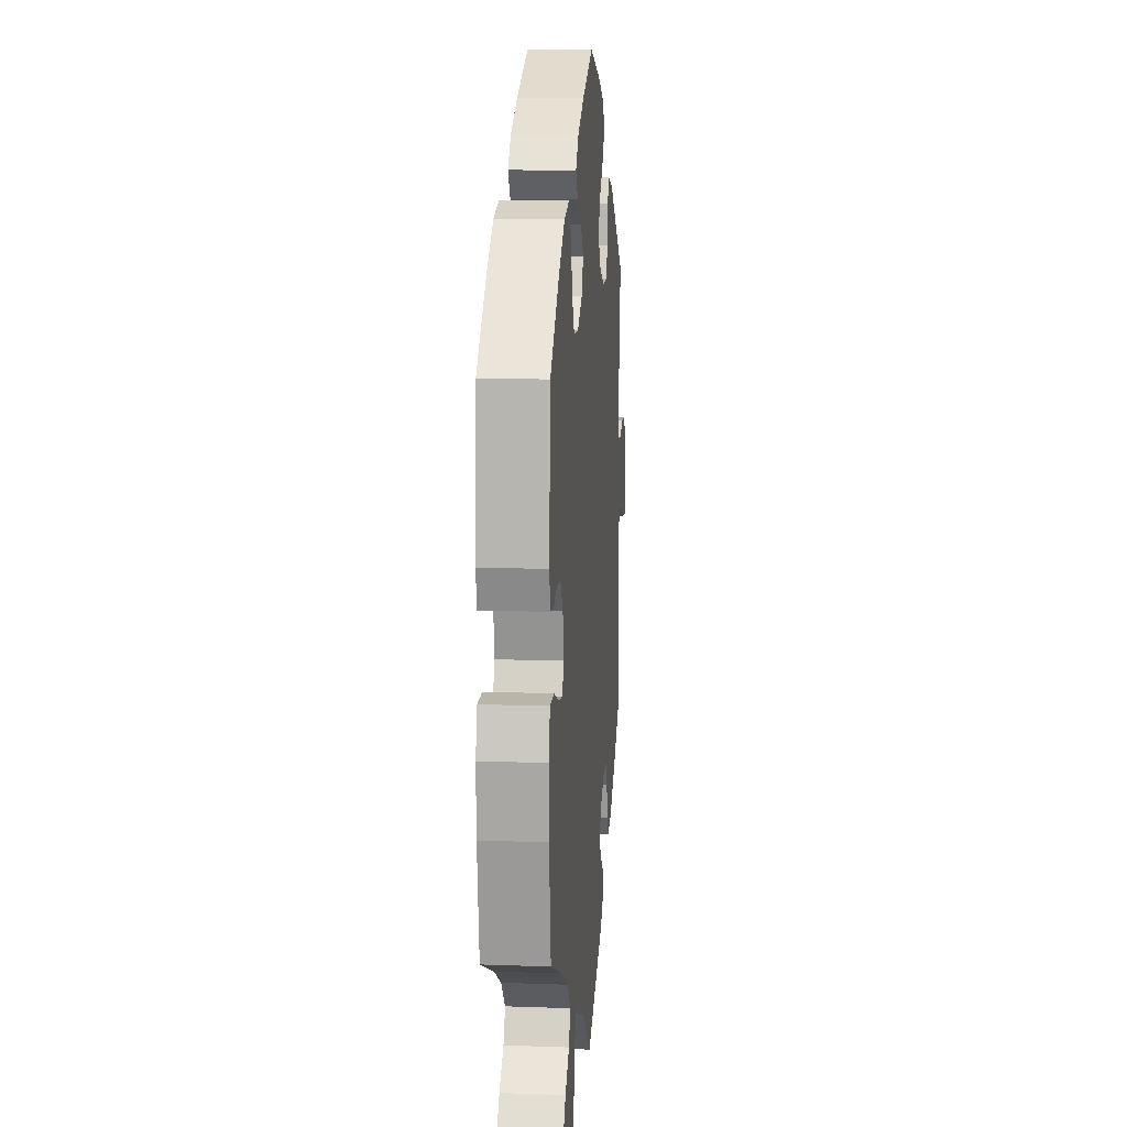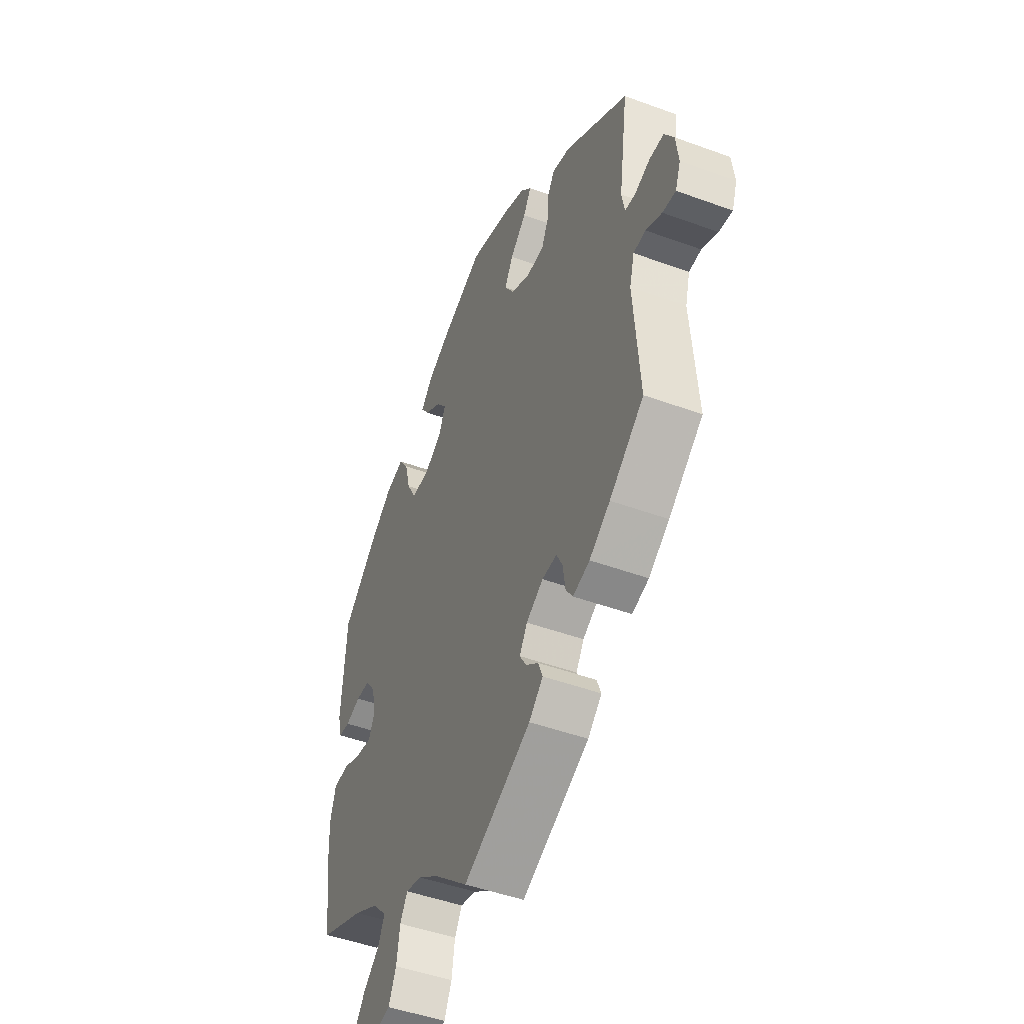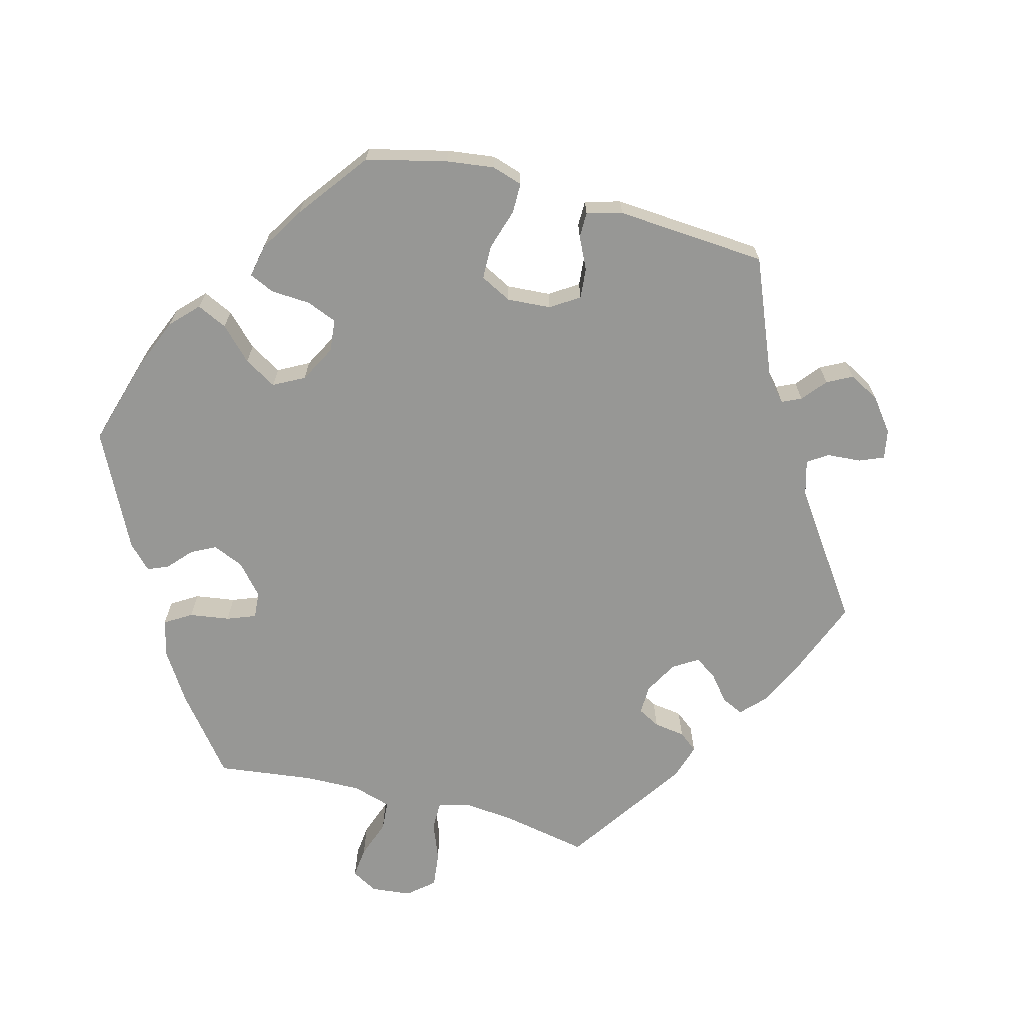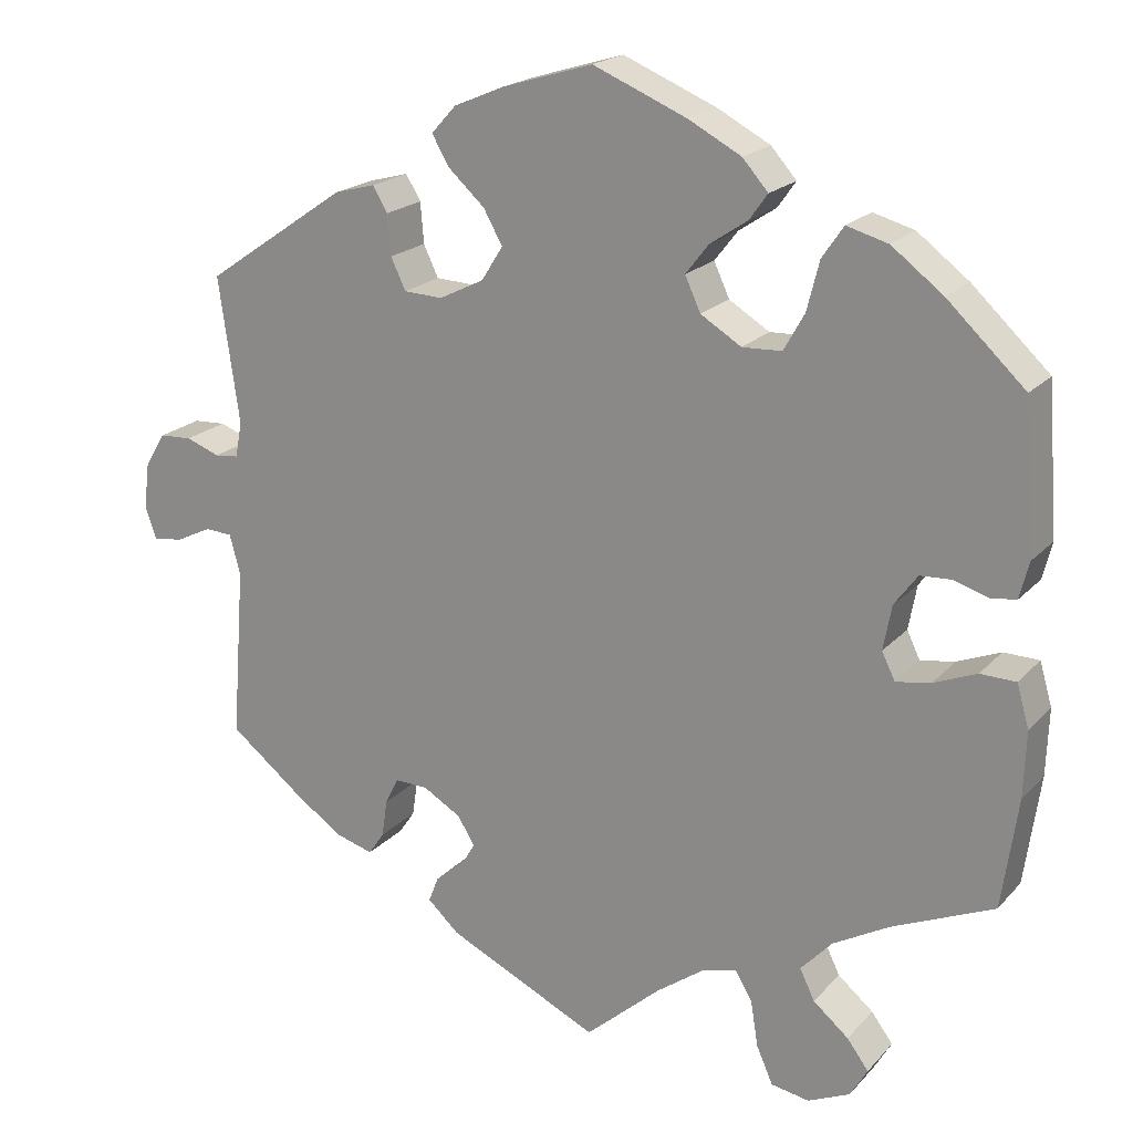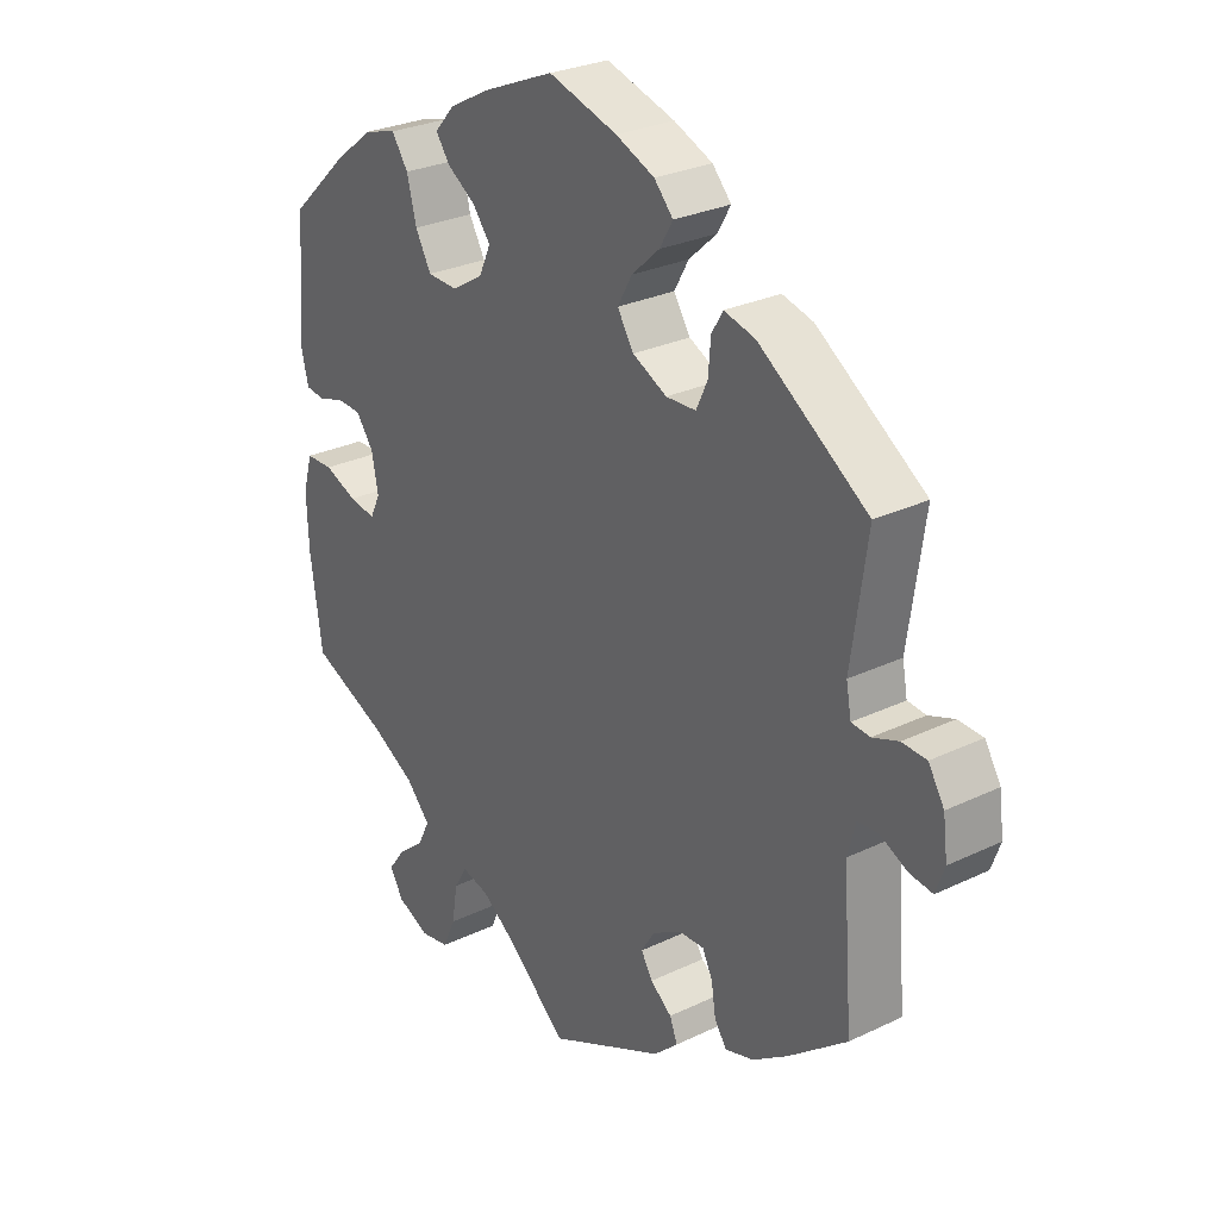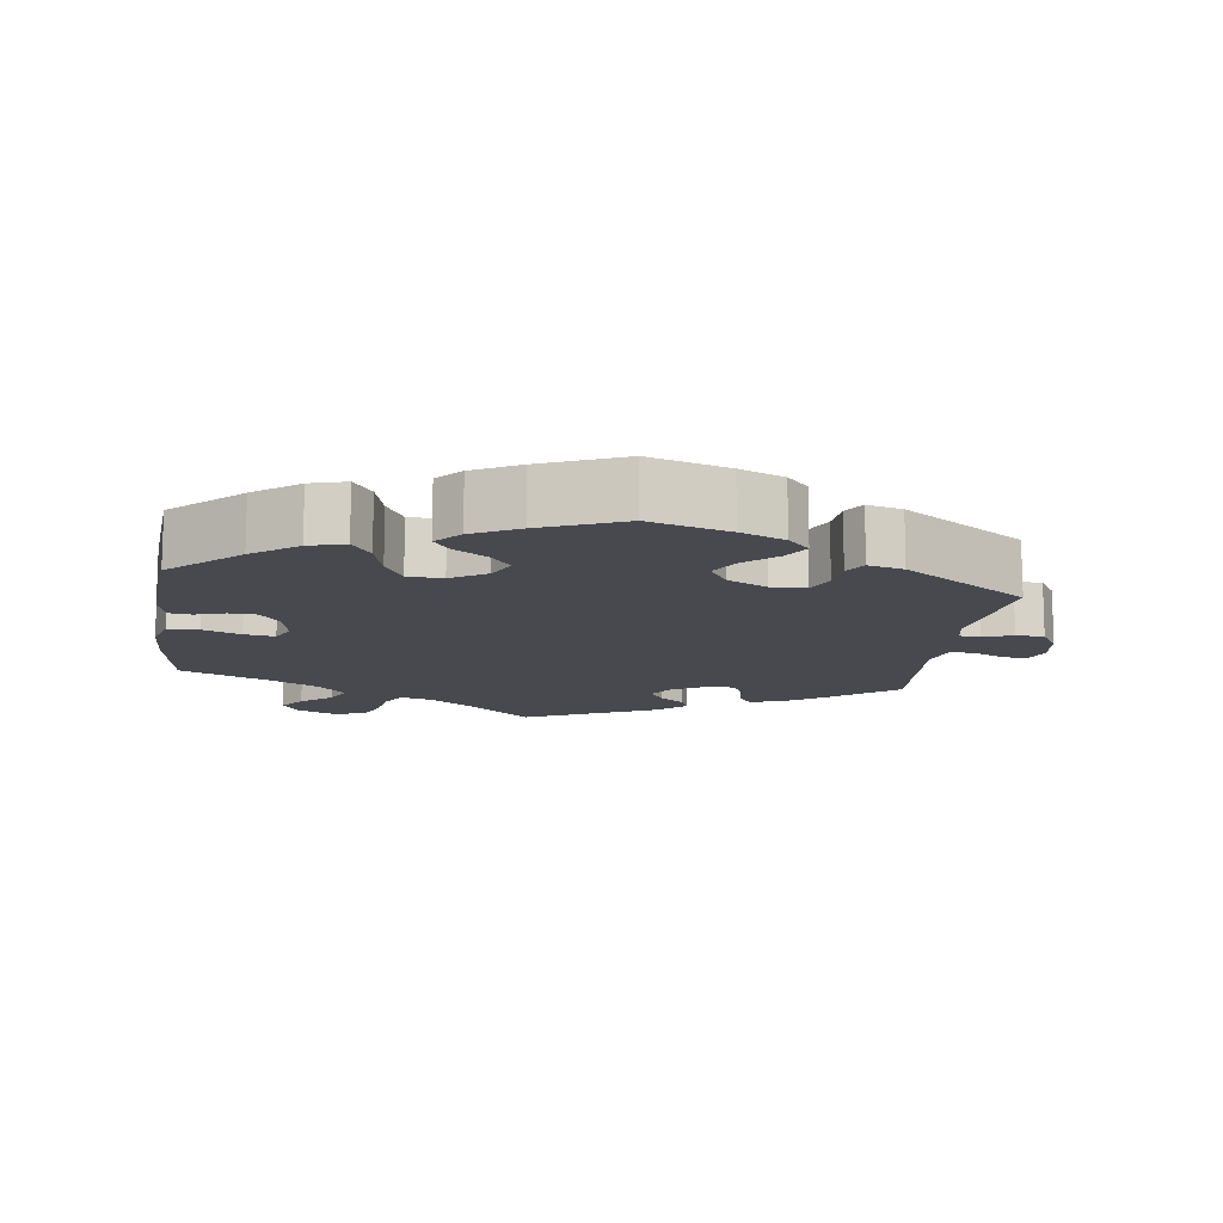
<metadata>
{"format":"obj","ext":"obj","renderer":"f3d","projection":"perspective","resolution":1024,"background":"white","views":[{"elev":12.1,"azim":-85.1,"up":"+Z"},{"elev":-47.4,"azim":67.5,"up":"+Z"},{"elev":-68.1,"azim":15.6,"up":"+Y"},{"elev":19.9,"azim":-150.9,"up":"+Z"},{"elev":27.8,"azim":53.8,"up":"+Z"},{"elev":-12.7,"azim":-7.8,"up":"+Y"}]}
</metadata>
<code>
v 0.109 0.07 0.545
v 0.17 0.07 0.519
v 0.2 0.07 0.486
v 0.179 0.07 0.45
v 0.135 0.07 0.41
v 0.112 0.07 0.369
v 0.138 0.07 0.328
v 0.192 0.07 0.301
v 0.239 0.07 0.303
v 0.257 0.07 0.341
v 0.261 0.07 0.39
v 0.279 0.07 0.42
v 0.328 0.07 0.407
v 0.5 0.07 0.289
v 0.475 0.07 0.113
v 0.483 0.07 0.07
v 0.512 0.07 0.067
v 0.553 0.07 0.082
v 0.592 0.07 0.08
v 0.617 0.07 0.039
v 0.624 0.07 -0.017
v 0.61 0.07 -0.056
v 0.574 0.07 -0.051
v 0.531 0.07 -0.03
v 0.498 0.07 -0.032
v 0.485 0.07 -0.08
v 0.501 0.07 -0.288
v 0.408 0.07 -0.361
v 0.352 0.07 -0.399
v 0.307 0.07 -0.412
v 0.288 0.07 -0.384
v 0.281 0.07 -0.338
v 0.265 0.07 -0.306
v 0.225 0.07 -0.307
v 0.179 0.07 -0.334
v 0.158 0.07 -0.368
v 0.176 0.07 -0.398
v 0.21 0.07 -0.425
v 0.222 0.07 -0.456
v 0.184 0.07 -0.491
v 0 0.07 -0.578
v -0.092 0.07 -0.497
v -0.149 0.07 -0.456
v -0.192 0.07 -0.445
v -0.212 0.07 -0.479
v -0.221 0.07 -0.535
v -0.241 0.07 -0.58
v -0.287 0.07 -0.588
v -0.338 0.07 -0.565
v -0.359 0.07 -0.529
v -0.333 0.07 -0.494
v -0.29 0.07 -0.458
v -0.272 0.07 -0.421
v -0.31 0.07 -0.38
v -0.378 0.07 -0.342
v -0.501 0.07 -0.289
v -0.52 0.07 -0.156
v -0.523 0.07 -0.076
v -0.508 0.07 -0.024
v -0.465 0.07 -0.023
v -0.413 0.07 -0.044
v -0.371 0.07 -0.051
v -0.355 0.07 -0.018
v -0.365 0.07 0.036
v -0.393 0.07 0.074
v -0.431 0.07 0.076
v -0.472 0.07 0.063
v -0.503 0.07 0.067
v -0.514 0.07 0.111
v -0.501 0.07 0.289
v -0.407 0.07 0.377
v -0.345 0.07 0.424
v -0.295 0.07 0.438
v -0.269 0.07 0.4
v -0.254 0.07 0.341
v -0.229 0.07 0.296
v -0.181 0.07 0.294
v -0.132 0.07 0.324
v -0.113 0.07 0.365
v -0.141 0.07 0.401
v -0.186 0.07 0.431
v -0.208 0.07 0.462
v -0.177 0.07 0.497
v -0.113 0.07 0.531
v 0 0.07 0.578
v 0.109 0 0.545
v 0.17 0 0.519
v 0.2 0 0.486
v 0.179 0 0.45
v 0.135 0 0.41
v 0.112 0 0.369
v 0.138 0 0.328
v 0.192 0 0.301
v 0.239 0 0.303
v 0.257 0 0.341
v 0.261 0 0.39
v 0.279 0 0.42
v 0.328 0 0.407
v 0.5 0 0.289
v 0.475 0 0.113
v 0.483 0 0.07
v 0.512 0 0.067
v 0.553 0 0.082
v 0.592 0 0.08
v 0.617 0 0.039
v 0.624 0 -0.017
v 0.61 0 -0.056
v 0.574 0 -0.051
v 0.531 0 -0.03
v 0.498 0 -0.032
v 0.485 0 -0.08
v 0.501 0 -0.288
v 0.408 0 -0.361
v 0.352 0 -0.399
v 0.307 0 -0.412
v 0.288 0 -0.384
v 0.281 0 -0.338
v 0.265 0 -0.306
v 0.225 0 -0.307
v 0.179 0 -0.334
v 0.158 0 -0.368
v 0.176 0 -0.398
v 0.21 0 -0.425
v 0.222 0 -0.456
v 0.184 0 -0.491
v 0 0 -0.578
v -0.092 0 -0.497
v -0.149 0 -0.456
v -0.192 0 -0.445
v -0.212 0 -0.479
v -0.221 0 -0.535
v -0.241 0 -0.58
v -0.287 0 -0.588
v -0.338 0 -0.565
v -0.359 0 -0.529
v -0.333 0 -0.494
v -0.29 0 -0.458
v -0.272 0 -0.421
v -0.31 0 -0.38
v -0.378 0 -0.342
v -0.501 0 -0.289
v -0.52 0 -0.156
v -0.523 0 -0.076
v -0.508 0 -0.024
v -0.465 0 -0.023
v -0.413 0 -0.044
v -0.371 0 -0.051
v -0.355 0 -0.018
v -0.365 0 0.036
v -0.393 0 0.074
v -0.431 0 0.076
v -0.472 0 0.063
v -0.503 0 0.067
v -0.514 0 0.111
v -0.501 0 0.289
v -0.407 0 0.377
v -0.345 0 0.424
v -0.295 0 0.438
v -0.269 0 0.4
v -0.254 0 0.341
v -0.229 0 0.296
v -0.181 0 0.294
v -0.132 0 0.324
v -0.113 0 0.365
v -0.141 0 0.401
v -0.186 0 0.431
v -0.208 0 0.462
v -0.177 0 0.497
v -0.113 0 0.531
v 0 0 0.578
f 80 81 82 83
f 79 80 83 84
f 72 73 74 75
f 72 75 76
f 71 72 76
f 70 71 76
f 69 70 76 77
f 66 67 68 69
f 65 66 69 77
f 58 59 60 61
f 58 61 62
f 55 56 57 58
f 54 55 58 62
f 53 54 62 63
f 49 50 51 52
f 49 52 53
f 48 49 53
f 45 46 47 48
f 44 45 48 53
f 43 44 53 63
f 39 40 41 42
f 37 38 39 42
f 36 37 42 43
f 35 36 43 63
f 29 30 31 32
f 29 32 33
f 26 27 28 29
f 25 26 29 33
f 21 22 23 24
f 21 24 25
f 20 21 25
f 17 18 19 20
f 16 17 20 25
f 15 16 25 33
f 10 11 12 13
f 9 10 13 14
f 8 9 14 15
f 2 3 4 5
f 2 5 6
f 1 2 6
f 79 84 85 1
f 64 65 77 78
f 35 63 64 78
f 34 35 78 79
f 7 8 15 33
f 6 7 33 34
f 79 1 6
f 6 34 79
f 168 167 166 165
f 169 168 165 164
f 160 159 158 157
f 161 160 157
f 161 157 156
f 161 156 155
f 162 161 155 154
f 154 153 152 151
f 162 154 151 150
f 146 145 144 143
f 147 146 143
f 143 142 141 140
f 147 143 140 139
f 148 147 139 138
f 137 136 135 134
f 138 137 134
f 138 134 133
f 133 132 131 130
f 138 133 130 129
f 148 138 129 128
f 127 126 125 124
f 127 124 123 122
f 128 127 122 121
f 148 128 121 120
f 117 116 115 114
f 118 117 114
f 114 113 112 111
f 118 114 111 110
f 109 108 107 106
f 110 109 106
f 110 106 105
f 105 104 103 102
f 110 105 102 101
f 118 110 101 100
f 98 97 96 95
f 99 98 95 94
f 100 99 94 93
f 90 89 88 87
f 91 90 87
f 91 87 86
f 86 170 169 164
f 163 162 150 149
f 163 149 148 120
f 164 163 120 119
f 118 100 93 92
f 119 118 92 91
f 91 86 164
f 164 119 91
f 1 86 87 2
f 2 87 88 3
f 3 88 89 4
f 4 89 90 5
f 5 90 91 6
f 6 91 92 7
f 7 92 93 8
f 8 93 94 9
f 9 94 95 10
f 10 95 96 11
f 11 96 97 12
f 12 97 98 13
f 13 98 99 14
f 14 99 100 15
f 15 100 101 16
f 16 101 102 17
f 17 102 103 18
f 18 103 104 19
f 19 104 105 20
f 20 105 106 21
f 21 106 107 22
f 22 107 108 23
f 23 108 109 24
f 24 109 110 25
f 25 110 111 26
f 26 111 112 27
f 27 112 113 28
f 28 113 114 29
f 29 114 115 30
f 30 115 116 31
f 31 116 117 32
f 32 117 118 33
f 33 118 119 34
f 34 119 120 35
f 35 120 121 36
f 36 121 122 37
f 37 122 123 38
f 38 123 124 39
f 39 124 125 40
f 40 125 126 41
f 41 126 127 42
f 42 127 128 43
f 43 128 129 44
f 44 129 130 45
f 45 130 131 46
f 46 131 132 47
f 47 132 133 48
f 48 133 134 49
f 49 134 135 50
f 50 135 136 51
f 51 136 137 52
f 52 137 138 53
f 53 138 139 54
f 54 139 140 55
f 55 140 141 56
f 56 141 142 57
f 57 142 143 58
f 58 143 144 59
f 59 144 145 60
f 60 145 146 61
f 61 146 147 62
f 62 147 148 63
f 63 148 149 64
f 64 149 150 65
f 65 150 151 66
f 66 151 152 67
f 67 152 153 68
f 68 153 154 69
f 69 154 155 70
f 70 155 156 71
f 71 156 157 72
f 72 157 158 73
f 73 158 159 74
f 74 159 160 75
f 75 160 161 76
f 76 161 162 77
f 77 162 163 78
f 78 163 164 79
f 79 164 165 80
f 80 165 166 81
f 81 166 167 82
f 82 167 168 83
f 83 168 169 84
f 84 169 170 85
f 85 170 86 1

</code>
